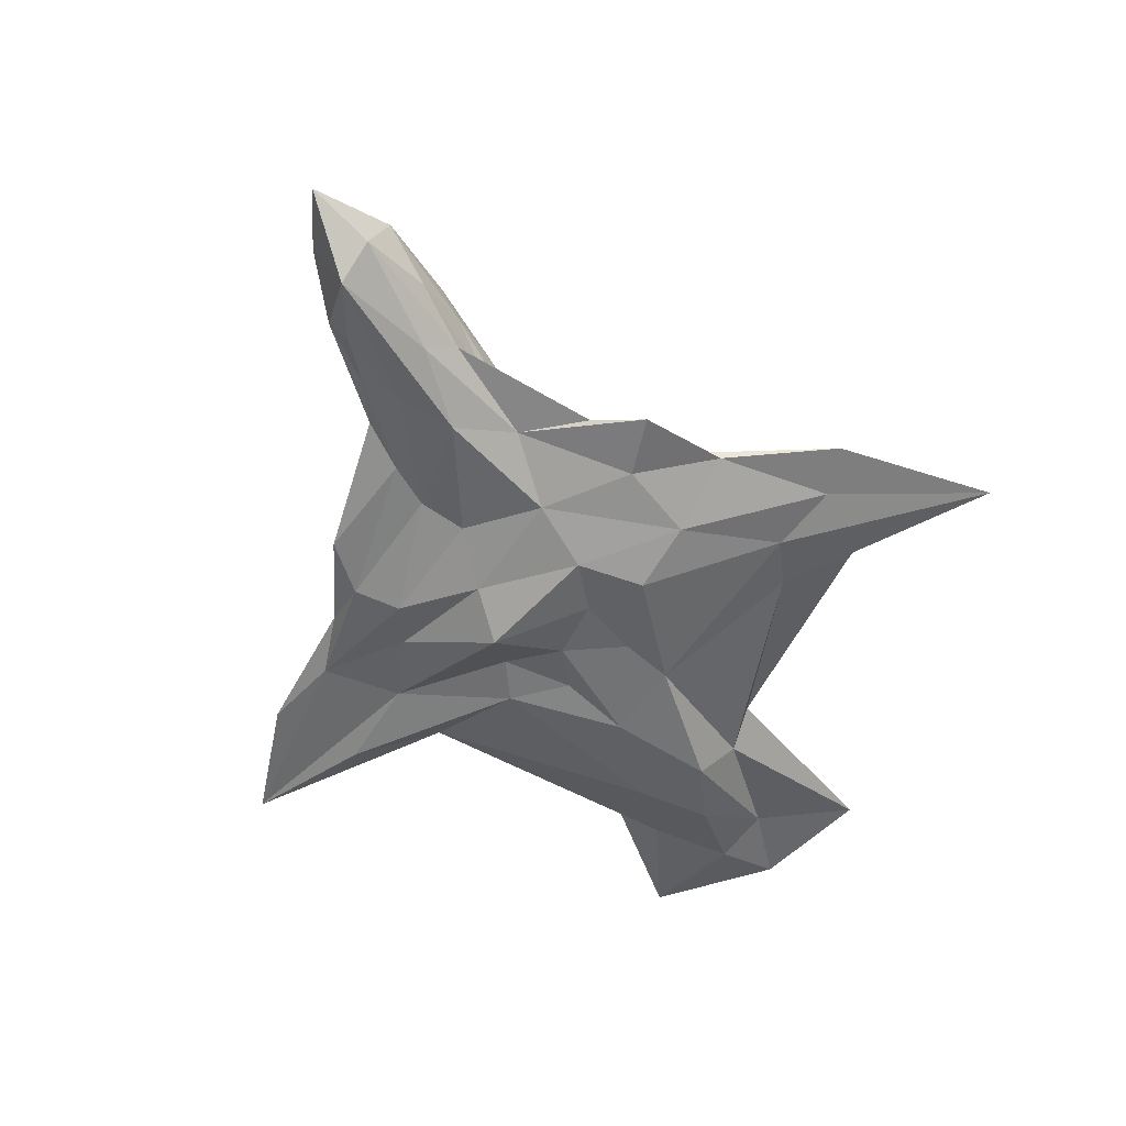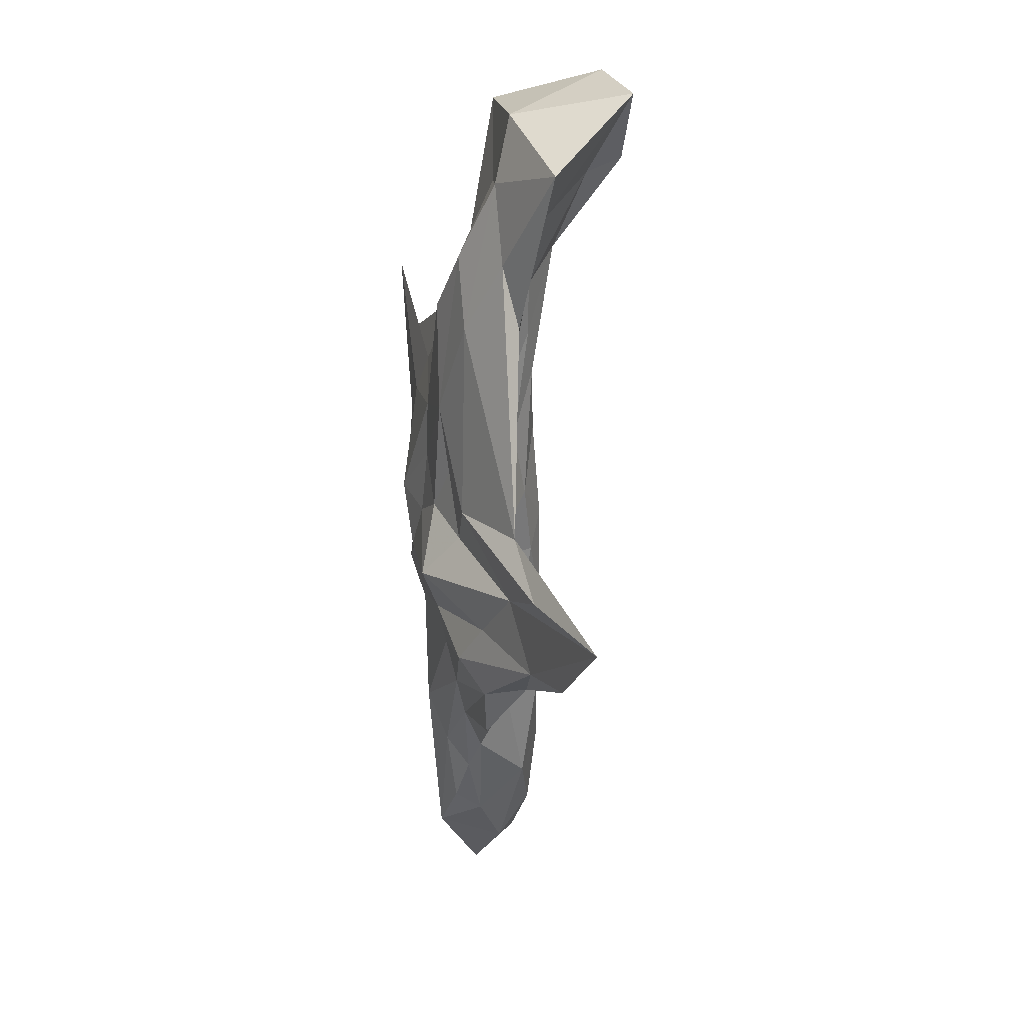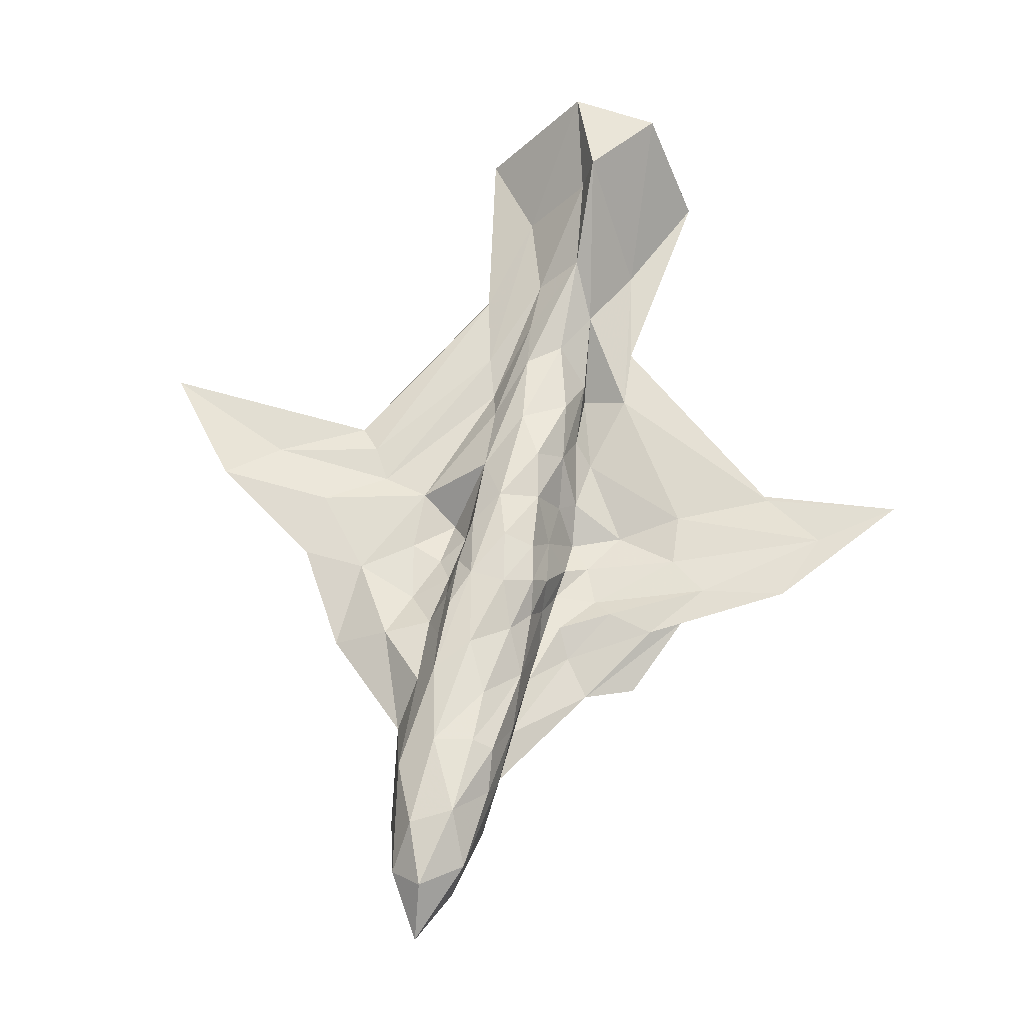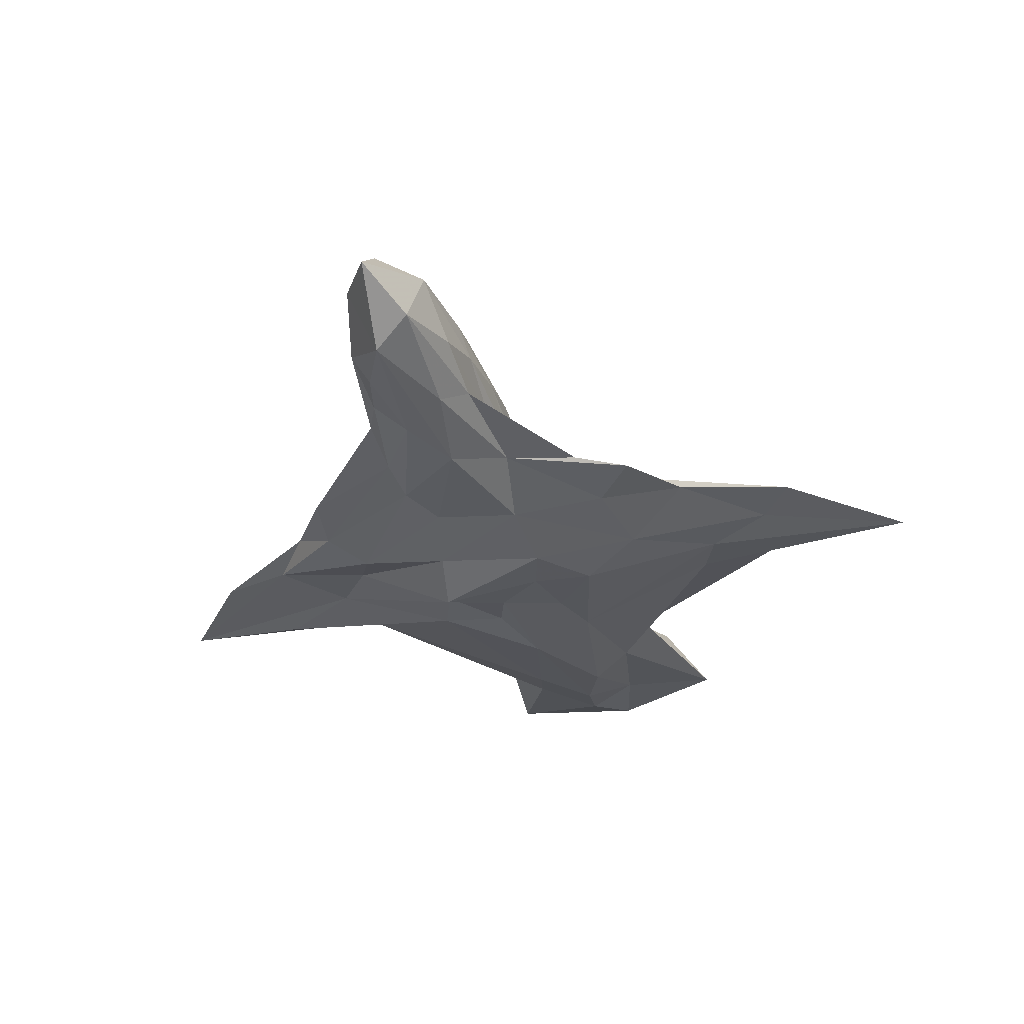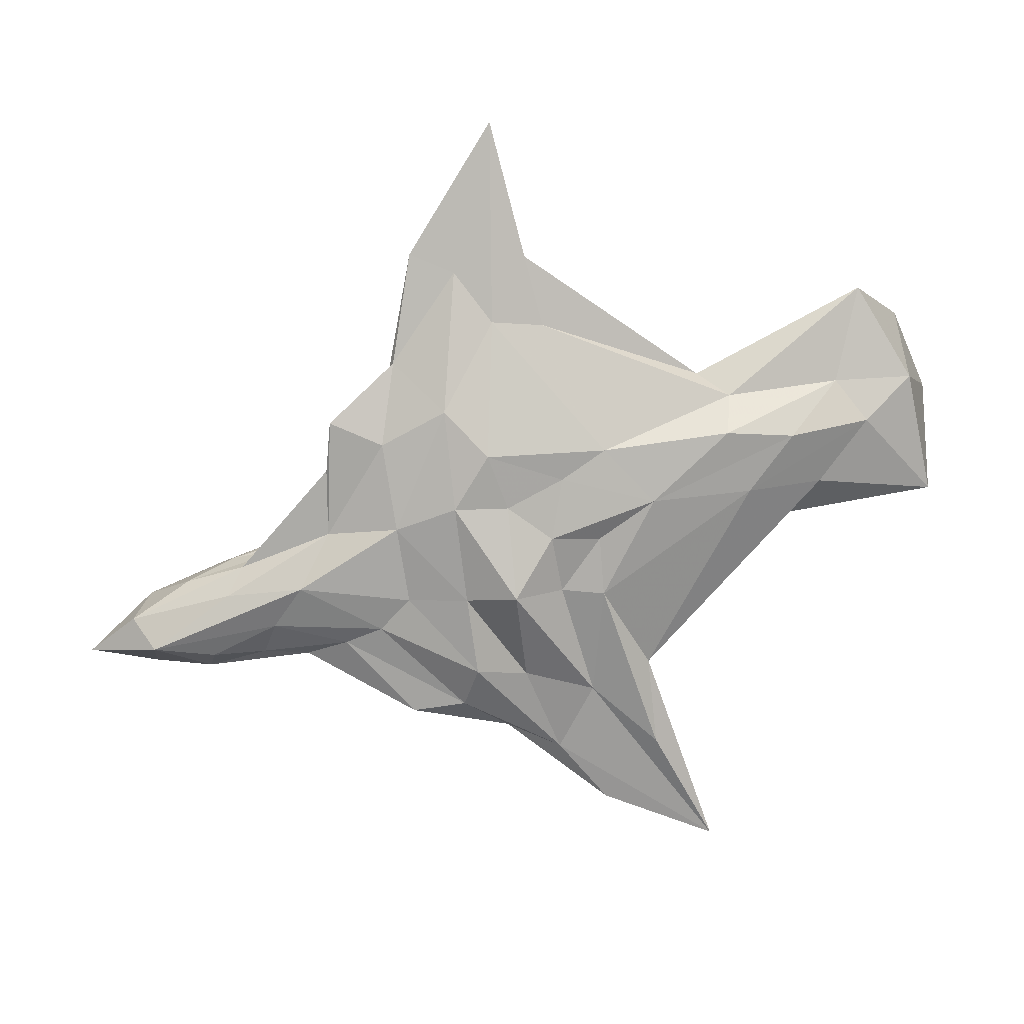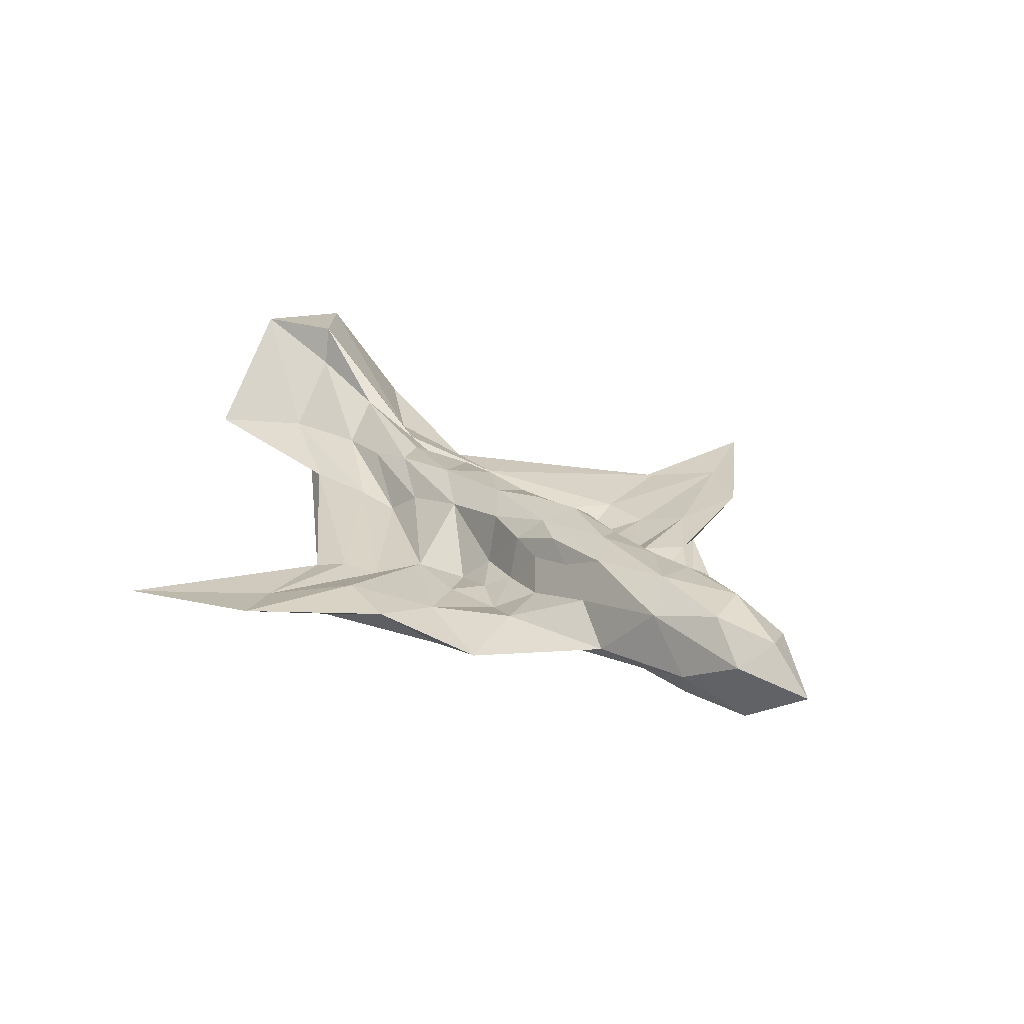
<metadata>
{"format":"obj","ext":"obj","renderer":"f3d","projection":"perspective","resolution":1024,"background":"white","views":[{"elev":-57.0,"azim":-152.0,"up":"+Y"},{"elev":32.5,"azim":74.9,"up":"+Z"},{"elev":61.6,"azim":-167.8,"up":"+Y"},{"elev":-35.3,"azim":-162.9,"up":"+Y"},{"elev":-76.9,"azim":-72.2,"up":"+Y"},{"elev":20.2,"azim":144.9,"up":"+Y"}]}
</metadata>
<code>
v -0.1005 -0.1962 -0.355
v -0.01836 -0.24 -0.4379
v -0.04491 -0.2155 -0.5851
v 0.04297 -0.2155 -0.5163
v 0.0138 -0.225 -0.7616
v 0.06606 -0.2034 -0.655
v -0.2686 -0.2194 -0.0542
v -0.07387 -0.2301 -0.2175
v -0.2416 -0.2089 -0.1931
v 0.07369 -0.2212 -0.2407
v 0.1155 -0.2104 -0.3147
v 0.09426 -0.1822 -0.5579
v 0.1241 -0.1956 -0.3924
v 0.1297 -0.1641 -0.479
v -0.1627 -0.2499 0.001691
v -0.08148 -0.252 -0.09239
v 0.1037 -0.2447 -0.1278
v 0.2537 -0.2382 -0.154
v 0.3186 -0.2031 -0.204
v 0.3037 -0.1956 -0.3068
v -0.04969 -0.2375 0.007105
v 0.0379 -0.2321 0.07113
v 0.1229 -0.2785 -0.03076
v 0.2965 -0.201 -0.06503
v 0.4796 -0.1546 -0.05049
v 0.4067 -0.1423 -0.1398
v 0.07178 -0.2083 0.1611
v 0.1498 -0.2092 0.05744
v 0.3786 -0.1679 0.05237
v 0.7711 -0.1184 0.1893
v 0.6213 -0.1344 0.006052
v 0.1823 -0.21 0.135
v 0.5275 -0.1619 0.1426
v -0.08552 -0.1806 -0.5441
v -0.05125 -0.1825 -0.791
v -0.08562 -0.153 -0.6641
v -0.006753 -0.1429 -0.9035
v -0.07094 -0.0825 -0.761
v 0.002106 -0.06271 -0.8209
v -0.385 -0.1664 -0.1247
v -0.3148 -0.2066 -0.2781
v -0.2237 -0.1951 -0.3171
v 0.06266 -0.1067 -0.7925
v 0.09467 -0.1573 -0.678
v 0.09685 -0.06462 -0.5921
v -0.517 -0.1454 0.0447
v 0.1078 -0.1001 -0.3904
v -0.4027 -0.1652 0.08727
v 0.203 -0.1465 -0.2826
v -0.06868 -0.2202 0.1262
v -0.09754 -0.2106 0.2238
v 0.2887 -0.155 -0.1418
v -0.0534 -0.1973 0.4667
v 0.02987 -0.2162 0.2864
v 0.5233 -0.1492 0.09032
v 0.3973 -0.1256 -0.01539
v -0.002022 -0.166 0.5899
v 0.02713 -0.101 0.7452
v 0.07753 -0.1754 0.4758
v 0.3621 -0.1532 0.1773
v 0.3222 -0.1447 0.1319
v 0.2864 -0.1532 0.0705
v 0.1159 -0.1108 0.6186
v 0.1603 -0.09079 0.5078
v -0.09147 -0.1608 -0.4437
v -0.0965 -0.1206 -0.5687
v -0.08577 -0.07285 -0.6071
v 0.04507 -0.03899 -0.7108
v -0.03111 -0.02417 -0.6748
v 0.03657 -0.01747 -0.5423
v -0.3258 -0.159 -0.1632
v -0.1721 -0.1781 -0.2492
v 0.0717 -0.02741 -0.3925
v -0.5776 -0.1397 -0.02791
v 0.08487 -0.0603 -0.3035
v 0.1175 -0.1297 -0.2484
v 0.08947 -0.07343 -0.2074
v -0.7736 -0.1114 0.2012
v 0.1703 -0.1705 -0.182
v 0.1017 -0.1358 -0.1414
v -0.3646 -0.1468 0.1797
v 0.1949 -0.1638 -0.0677
v 0.1315 -0.1629 -0.09247
v -0.1125 -0.1304 0.4938
v 0.1962 -0.1458 0.04516
v 0.1214 -0.1772 0.0001411
v -0.06604 -0.08071 0.7095
v -0.02436 -0.05947 0.8565
v 0.1277 -0.1015 0.3755
v 0.1029 -0.1201 0.2977
v 0.2158 -0.03959 0.8332
v 0.1032 -0.03321 0.6924
v -0.1053 -0.1586 -0.3188
v -0.1015 -0.1012 -0.4555
v -0.07711 -0.04233 -0.5292
v -0.0375 -0.02078 -0.5266
v -0.06239 -0.04058 -0.4618
v -0.2386 -0.1472 -0.1447
v -0.1438 -0.1538 -0.1941
v -0.03584 -0.02443 -0.4233
v 0.01269 -0.01084 -0.3268
v -0.4159 -0.1463 -0.05202
v 0.07375 -0.02605 -0.2452
v 0.04525 -0.01633 -0.1735
v -0.6313 -0.1304 0.1063
v 0.08092 -0.05729 -0.1351
v 0.07076 -0.04076 -0.04597
v -0.5139 -0.1348 0.1794
v 0.08801 -0.1334 -0.04572
v 0.07716 -0.05588 0.09669
v -0.168 -0.09206 0.4449
v 0.08545 -0.08037 0.2355
v -0.2264 -0.03788 0.8083
v -0.1193 0.1472 0.8869
v 0.05299 -0.04263 0.5437
v 0.05292 -0.0436 0.4386
v 0.04836 0.156 0.9033
v 0.001704 0.08315 0.7362
v -0.1107 -0.1607 -0.2419
v -0.09569 -0.06978 -0.3506
v -0.2017 -0.1685 -0.1156
v -0.1197 -0.1707 -0.1191
v -0.1029 -0.1262 -0.1801
v -0.08845 -0.06373 -0.2197
v -0.05657 -0.03211 -0.2738
v -0.07896 -0.03376 -0.1567
v -0.3437 -0.1532 0.004323
v -0.1718 -0.1728 -0.04095
v -0.02426 -0.001181 -0.1854
v -0.0625 -0.03122 -0.08367
v -0.3362 -0.1449 0.1021
v -0.2237 -0.1807 0.0469
v -0.003786 -0.003491 -0.08116
v 0.02569 -0.01071 0.009667
v -0.1755 -0.1008 0.331
v -0.1319 -0.1438 0.1855
v -0.06145 -0.03694 0.2579
v -0.02916 -0.01337 0.1209
v 0.02054 -0.02418 0.2085
v -0.1333 -0.06462 0.6222
v -0.08801 -0.145 0.3401
v -0.06841 -0.04174 0.4857
v -0.08557 -0.08918 0.3455
v -0.02264 -0.03224 0.3946
v 0.03958 -0.03174 0.3464
v -0.01534 0.1567 0.7504
v -0.01804 0.02402 0.5802
v -0.1278 -0.1601 -0.06155
v -0.1022 -0.08316 -0.1291
v -0.1293 -0.1797 0.008203
v -0.08756 -0.09238 -0.04035
v -0.1197 -0.1402 0.08663
v -0.0907 -0.1061 0.0523
v -0.04993 -0.03102 0.03064
v -0.09391 -0.1086 0.217
v -0.07842 -0.06029 0.1491
f 1 2 3
f 2 4 5
f 3 2 5
f 4 6 5
f 7 8 9
f 1 9 8
f 1 8 2
f 2 8 10
f 10 11 2
f 2 11 4
f 12 6 4
f 12 4 13
f 13 4 11
f 13 14 12
f 7 15 16
f 8 7 16
f 16 17 8
f 8 17 10
f 17 18 10
f 10 18 11
f 18 19 11
f 11 19 13
f 13 19 20
f 14 13 20
f 16 15 21
f 21 22 23
f 21 23 16
f 16 23 17
f 23 24 17
f 17 24 18
f 24 25 18
f 18 25 19
f 19 25 26
f 20 19 26
f 22 27 28
f 23 22 28
f 28 29 23
f 23 29 24
f 30 31 25
f 30 25 29
f 29 25 24
f 25 31 26
f 28 27 32
f 29 28 32
f 33 29 32
f 29 33 30
f 34 35 36
f 35 37 38
f 36 35 38
f 37 39 38
f 40 41 42
f 3 35 34
f 1 3 34
f 1 34 42
f 1 42 41
f 5 35 3
f 37 35 5
f 37 43 39
f 5 43 37
f 5 44 43
f 5 6 44
f 44 45 43
f 9 41 40
f 9 40 7
f 7 40 46
f 9 1 41
f 12 44 6
f 44 12 14
f 44 14 45
f 45 14 47
f 15 7 48
f 48 7 46
f 20 49 14
f 49 47 14
f 50 21 15
f 50 15 51
f 51 15 48
f 21 50 22
f 26 52 20
f 52 49 20
f 51 53 54
f 50 51 54
f 54 22 50
f 27 22 54
f 30 55 31
f 31 55 56
f 31 56 26
f 26 56 52
f 54 53 57
f 57 58 59
f 54 57 59
f 54 59 32
f 54 32 27
f 32 60 33
f 59 60 32
f 61 62 55
f 60 61 55
f 60 55 30
f 60 30 33
f 55 62 56
f 59 58 63
f 60 59 63
f 64 60 63
f 60 64 61
f 65 34 36
f 66 65 36
f 36 38 66
f 38 67 66
f 39 68 69
f 39 69 38
f 38 69 67
f 68 70 69
f 71 40 42
f 72 71 42
f 42 65 72
f 34 65 42
f 43 68 39
f 68 43 45
f 68 45 70
f 70 45 73
f 46 40 74
f 74 40 71
f 75 47 76
f 75 73 47
f 73 45 47
f 76 77 75
f 48 46 78
f 78 46 74
f 49 76 47
f 79 76 49
f 76 79 80
f 77 76 80
f 51 48 81
f 81 48 78
f 52 79 49
f 82 79 52
f 79 82 83
f 80 79 83
f 53 51 84
f 84 51 81
f 82 85 86
f 82 52 85
f 52 56 85
f 82 86 83
f 87 57 53
f 84 87 53
f 58 87 88
f 57 87 58
f 89 62 61
f 90 62 89
f 62 90 85
f 56 62 85
f 91 63 58
f 88 91 58
f 63 91 64
f 64 91 92
f 64 92 89
f 61 64 89
f 93 65 66
f 94 93 66
f 66 67 94
f 67 95 94
f 96 97 95
f 96 95 69
f 69 95 67
f 69 70 96
f 98 71 72
f 99 98 72
f 72 93 99
f 65 93 72
f 96 100 97
f 100 96 70
f 100 70 101
f 101 70 73
f 74 71 102
f 102 71 98
f 103 73 75
f 103 104 73
f 104 101 73
f 75 77 103
f 78 74 105
f 105 74 102
f 104 106 107
f 103 106 104
f 106 103 77
f 80 106 77
f 81 78 108
f 108 78 105
f 107 109 110
f 106 109 107
f 109 106 80
f 83 109 80
f 84 81 111
f 111 81 108
f 86 110 109
f 86 85 110
f 85 112 110
f 86 109 83
f 113 87 84
f 111 113 84
f 88 113 114
f 87 113 88
f 115 90 89
f 116 90 115
f 90 116 112
f 85 90 112
f 117 91 88
f 114 117 88
f 91 117 92
f 92 117 118
f 92 118 115
f 89 92 115
f 93 94 119
f 94 95 120
f 119 94 120
f 95 97 120
f 98 99 121
f 122 119 123
f 121 119 122
f 121 93 119
f 121 99 93
f 120 123 119
f 124 123 120
f 124 125 126
f 120 125 124
f 120 100 125
f 120 97 100
f 100 101 125
f 102 98 121
f 127 102 121
f 121 128 127
f 122 128 121
f 126 129 130
f 125 129 126
f 129 125 101
f 104 129 101
f 105 102 127
f 131 105 127
f 127 132 131
f 128 132 127
f 129 133 130
f 133 129 104
f 133 104 134
f 134 104 107
f 108 105 131
f 135 108 131
f 131 136 135
f 132 136 131
f 137 138 139
f 139 138 134
f 139 134 110
f 110 134 107
f 111 108 135
f 140 111 135
f 141 135 136
f 141 142 135
f 142 140 135
f 142 143 144
f 141 143 142
f 137 144 143
f 137 139 144
f 139 145 144
f 145 139 110
f 112 145 110
f 113 111 140
f 114 113 140
f 114 140 146
f 146 140 142
f 146 142 147
f 142 144 147
f 116 115 147
f 116 147 145
f 145 147 144
f 116 145 112
f 117 114 146
f 118 117 146
f 147 118 146
f 118 147 115
f 122 123 148
f 123 124 149
f 148 123 149
f 124 126 149
f 128 122 148
f 150 128 148
f 150 148 151
f 148 149 151
f 151 149 126
f 130 151 126
f 132 128 150
f 152 132 150
f 152 150 153
f 150 151 153
f 130 133 154
f 130 154 151
f 151 154 153
f 133 134 154
f 136 132 152
f 155 136 152
f 155 152 156
f 152 153 156
f 138 137 156
f 138 156 154
f 154 156 153
f 138 154 134
f 141 136 155
f 143 141 155
f 156 143 155
f 143 156 137

</code>
